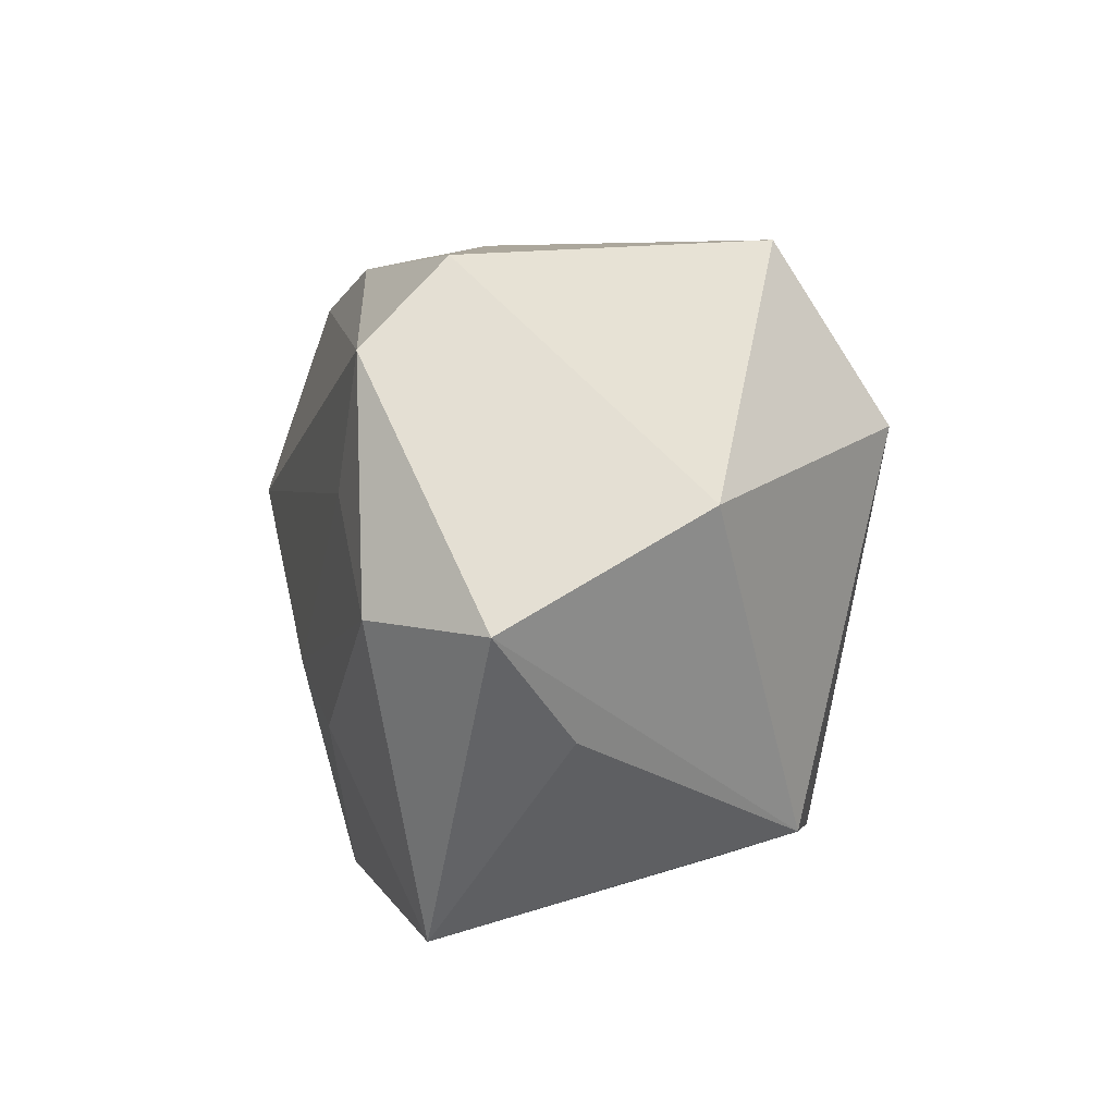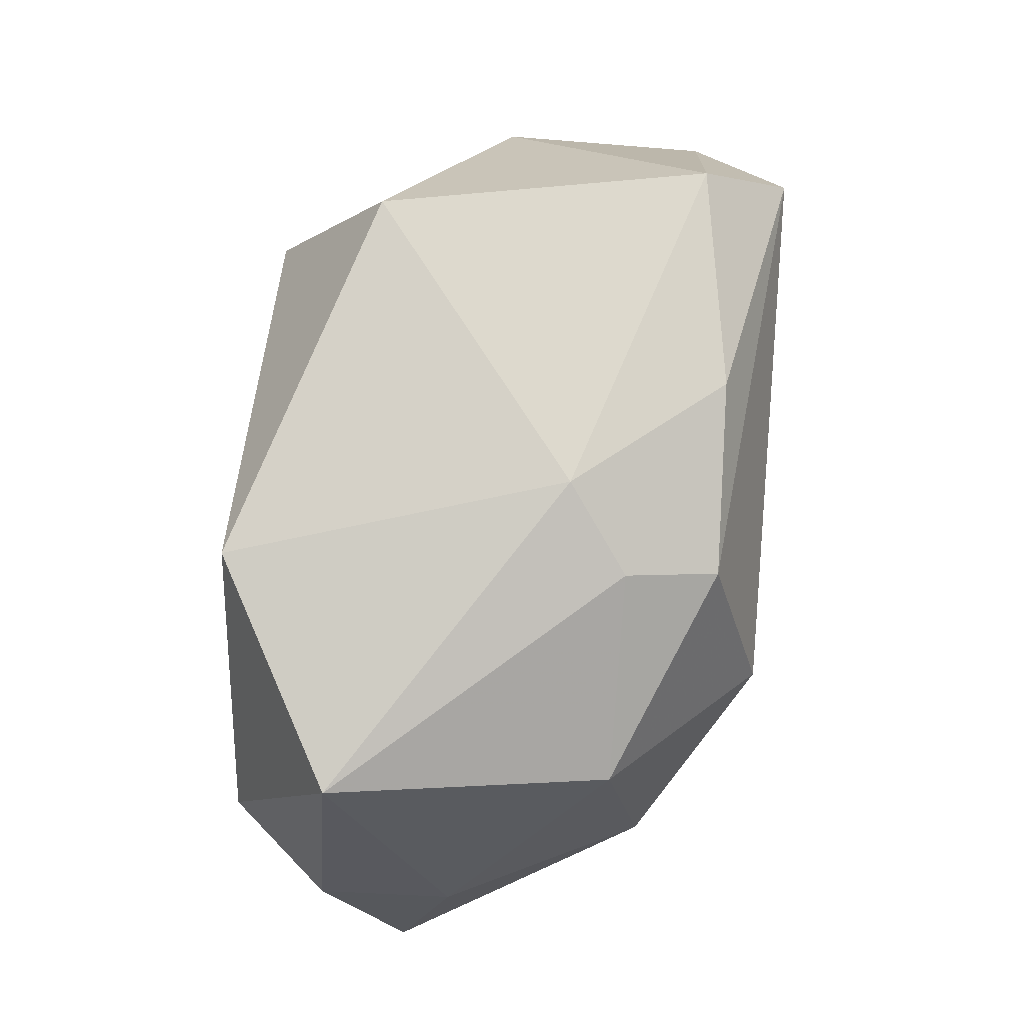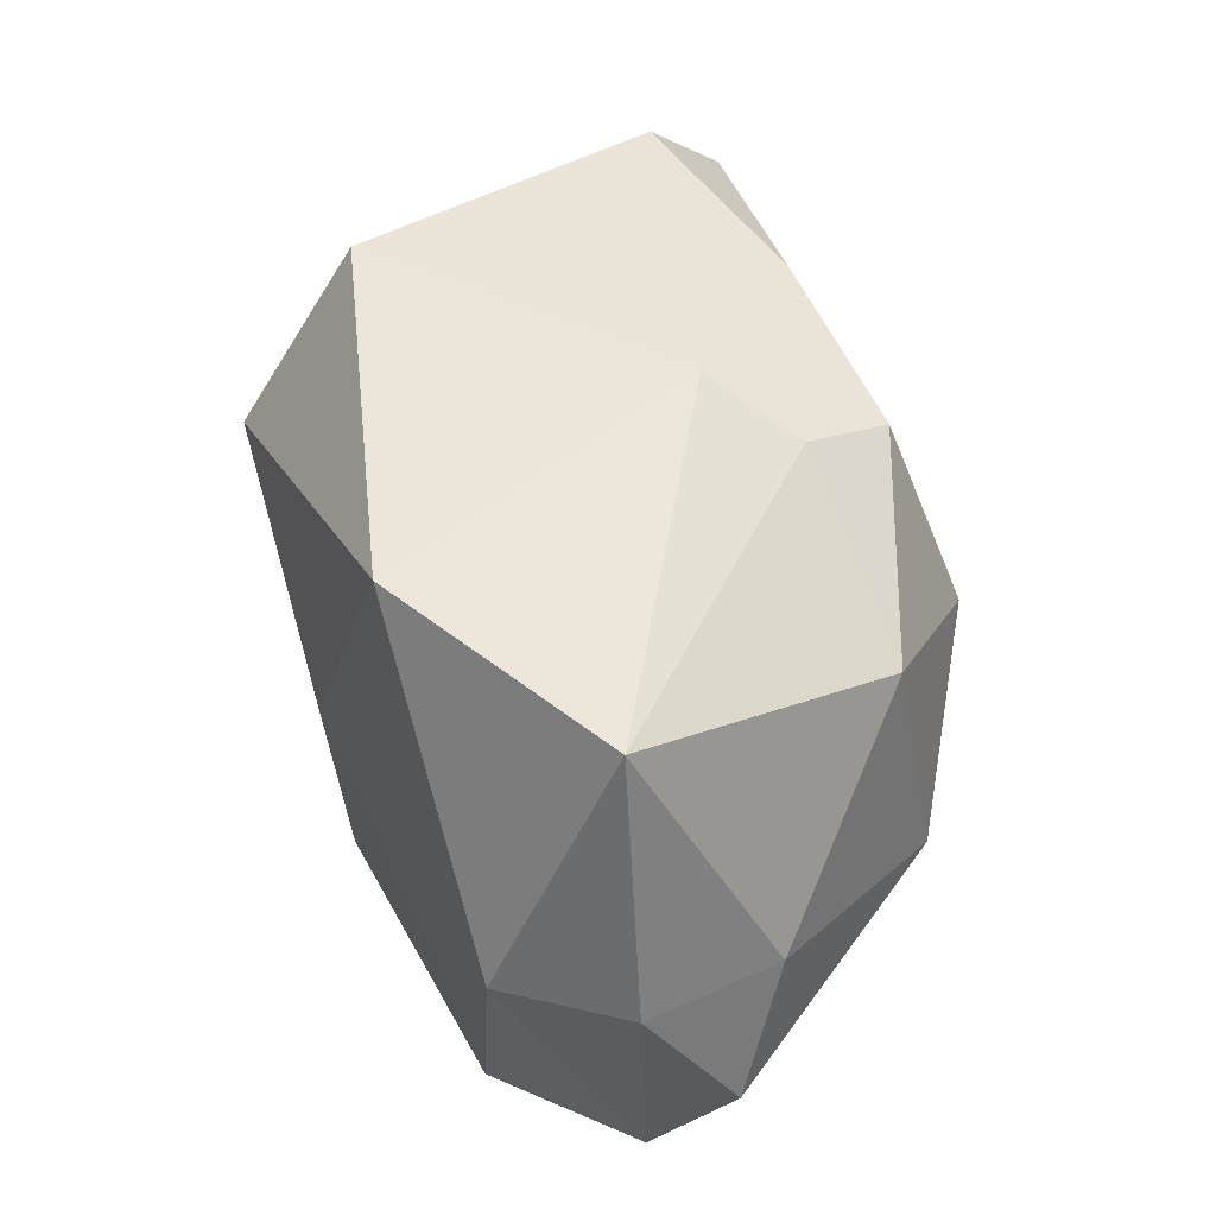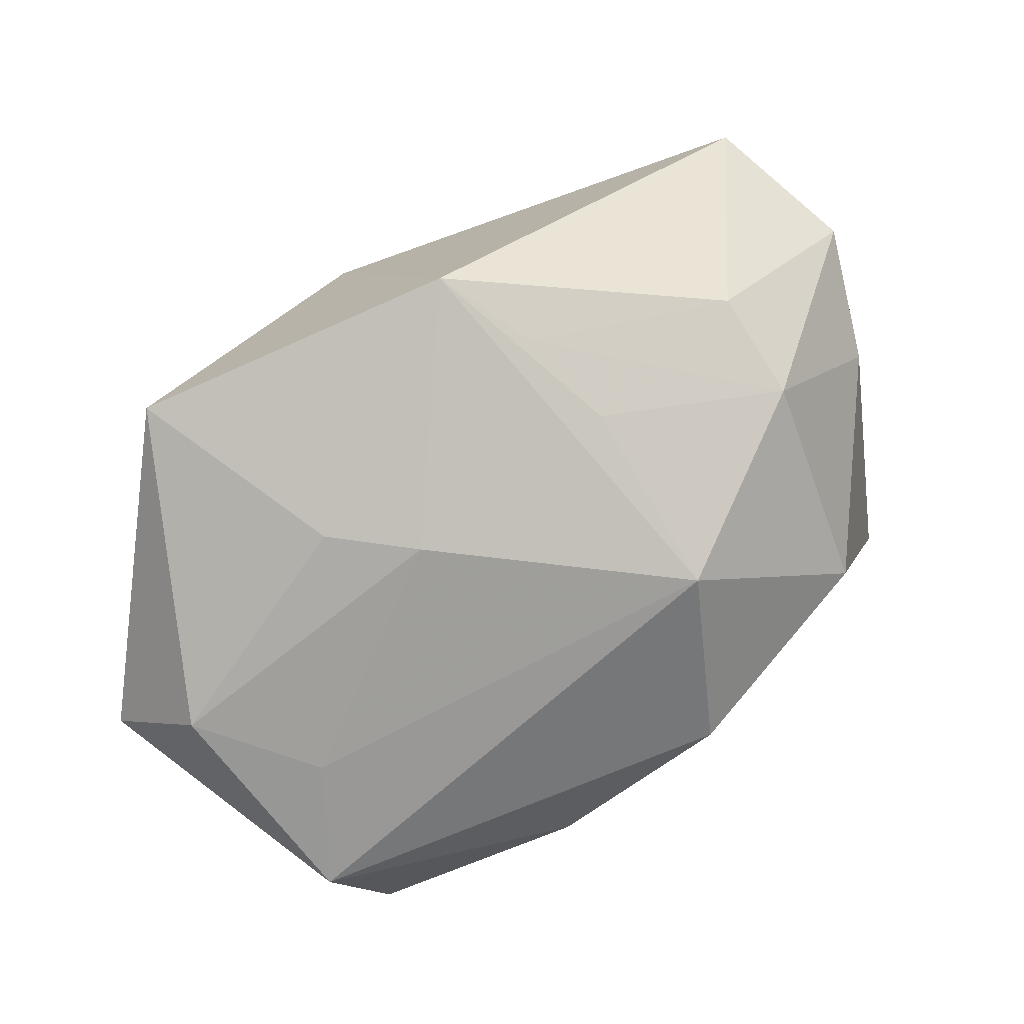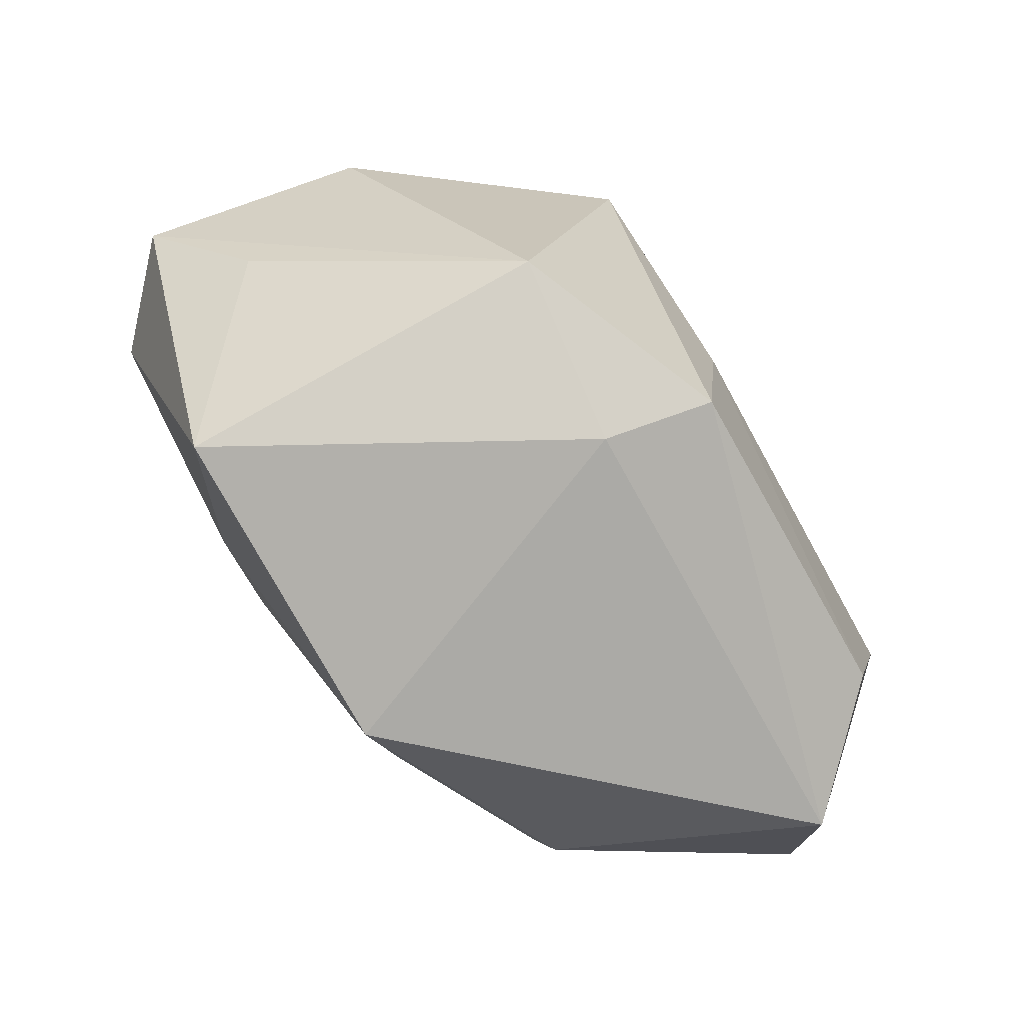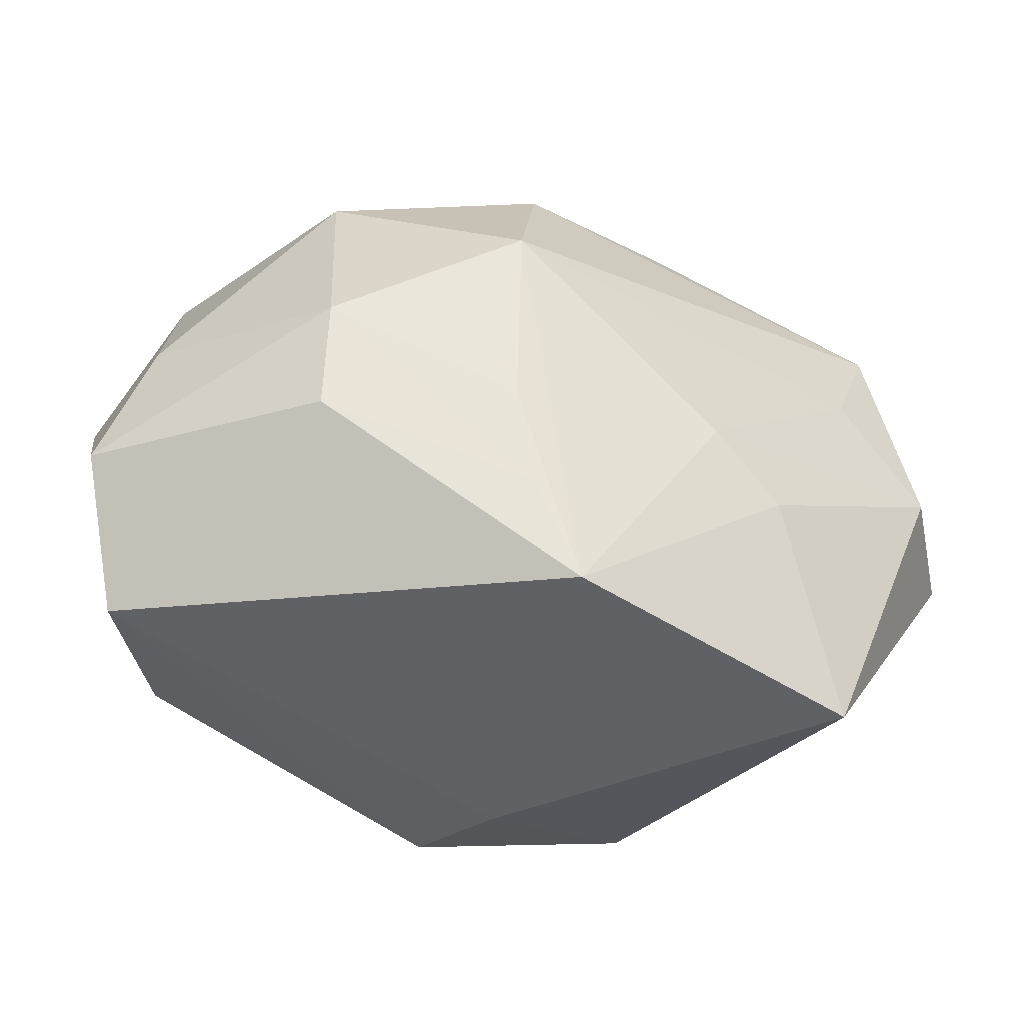
<metadata>
{"format":"obj","ext":"obj","renderer":"f3d","projection":"perspective","resolution":1024,"background":"white","views":[{"elev":6.1,"azim":-106.0,"up":"+Y"},{"elev":74.3,"azim":93.6,"up":"+Y"},{"elev":46.9,"azim":64.5,"up":"+Y"},{"elev":-71.2,"azim":24.1,"up":"+Z"},{"elev":-77.1,"azim":-60.8,"up":"+Y"},{"elev":-48.4,"azim":144.4,"up":"+Y"}]}
</metadata>
<code>
v -0.01238 -0.01178 -0.0229
v -0.03865 -0.001399 -0.0163
v 0.01523 0.004896 -0.02311
v -0.03277 -0.01024 -0.008431
v 0.01153 0.0234 -0.01054
v -0.005204 -0.007604 -0.02373
v 0.01315 -0.011 -0.01947
v -0.02402 0.02513 -0.01567
v 0.02707 0.01466 -0.01036
v 0.01025 -0.0191 -0.01799
v 0.02342 -0.02028 0.02117
v 0.005369 -0.02712 -0.01744
v 0.03641 -0.0002828 0.01436
v 0.01025 0.02098 -0.01832
v -0.006691 -0.02591 0.01205
v -0.02177 0.007447 -0.02373
v 0.004707 0.02658 -0.005528
v -0.02186 -0.02052 0.01332
v -0.03044 -0.0009412 -0.02373
v -0.03503 0.007094 0.00168
v -0.02258 -0.02707 -0.01729
v 0.03627 6.598e-05 0.003037
v 0.02686 -0.0137 -0.01092
v 0.01197 0.02453 0.02263
v 0.03874 -0.0112 0.007366
v -0.005315 0.02432 -0.01813
v -0.01904 0.02658 0.01178
v 0.0307 0.02163 0.01296
v -0.02008 0.01177 0.02154
v 0.03279 -0.02291 0.01192
v 0.02829 -0.004889 -0.01366
v -0.004787 -0.02403 0.02103
v 0.02886 -0.0007516 0.0227
v -0.004393 -0.005682 0.02283
v -0.02625 0.0182 -0.02312
f 18 32 29
f 7 12 3
f 12 23 30
f 3 12 6
f 2 19 21
f 31 7 3
f 13 28 33
f 33 30 13
f 32 30 11
f 30 33 11
f 4 18 2
f 2 21 4
f 4 21 18
f 19 6 1
f 1 21 19
f 1 6 12
f 12 21 1
f 32 18 15
f 18 21 15
f 15 21 12
f 12 30 15
f 15 30 32
f 12 7 10
f 7 31 10
f 10 23 12
f 10 31 23
f 25 30 23
f 23 31 25
f 13 30 25
f 29 32 34
f 32 11 34
f 34 11 33
f 9 31 3
f 3 14 9
f 24 27 29
f 24 33 28
f 29 34 24
f 24 34 33
f 29 27 20
f 20 18 29
f 2 18 20
f 22 25 31
f 31 9 22
f 22 9 28
f 22 28 13
f 13 25 22
f 27 24 17
f 14 26 17
f 17 24 28
f 3 6 16
f 16 6 19
f 27 17 8
f 8 17 26
f 8 20 27
f 2 20 8
f 14 17 5
f 5 17 28
f 28 9 5
f 5 9 14
f 35 19 2
f 2 8 35
f 35 16 19
f 35 8 26
f 3 16 35
f 35 14 3
f 35 26 14

</code>
